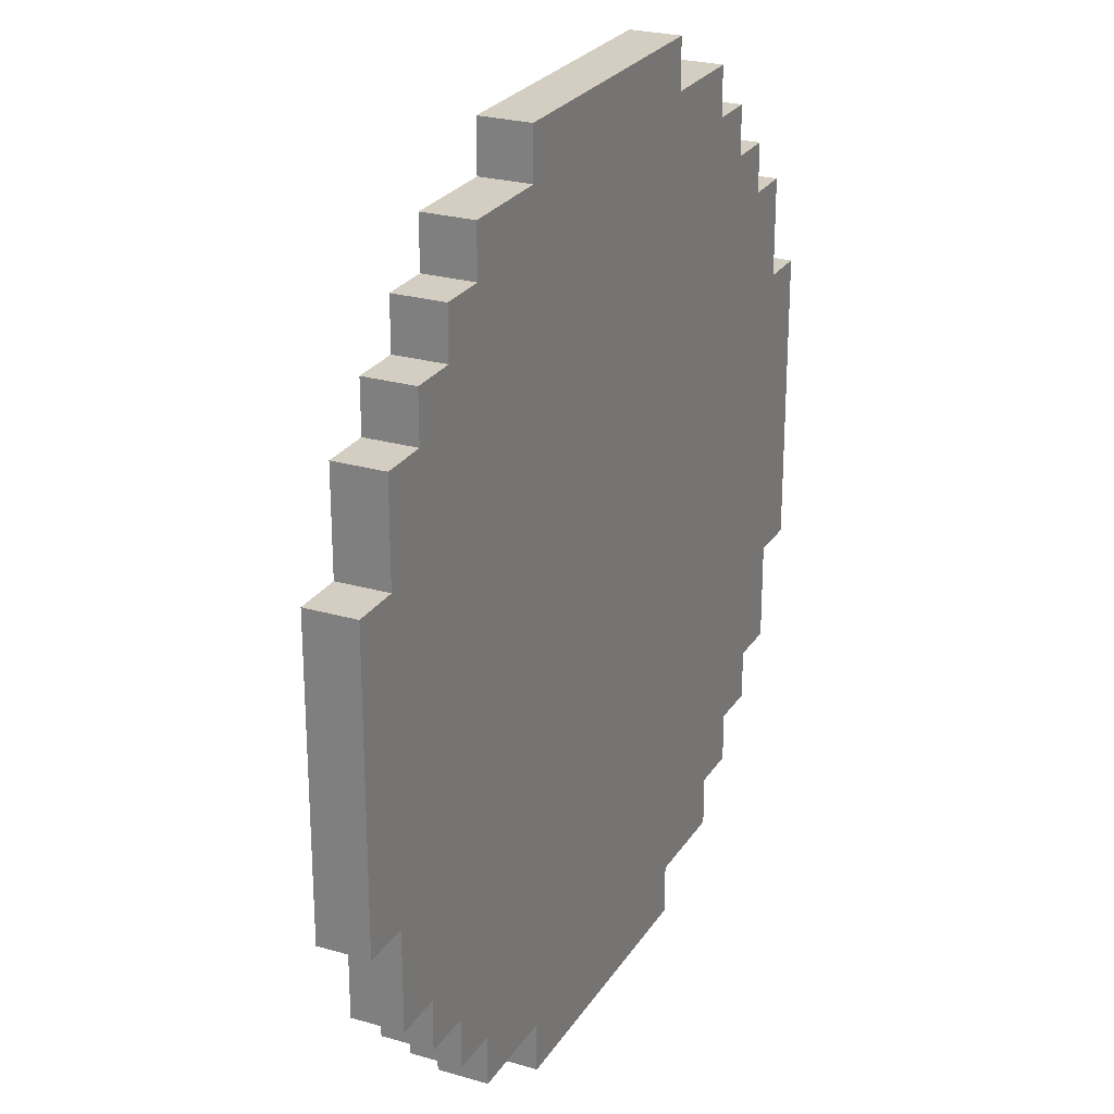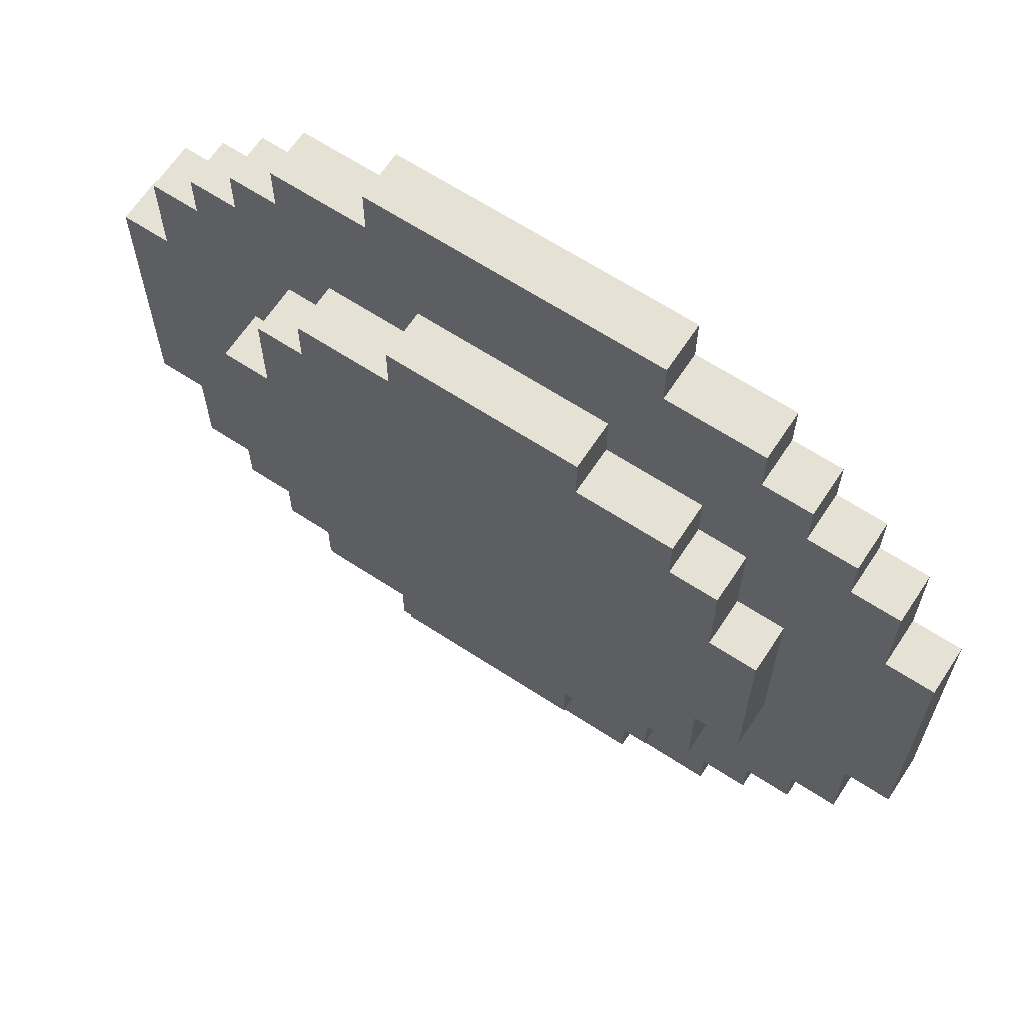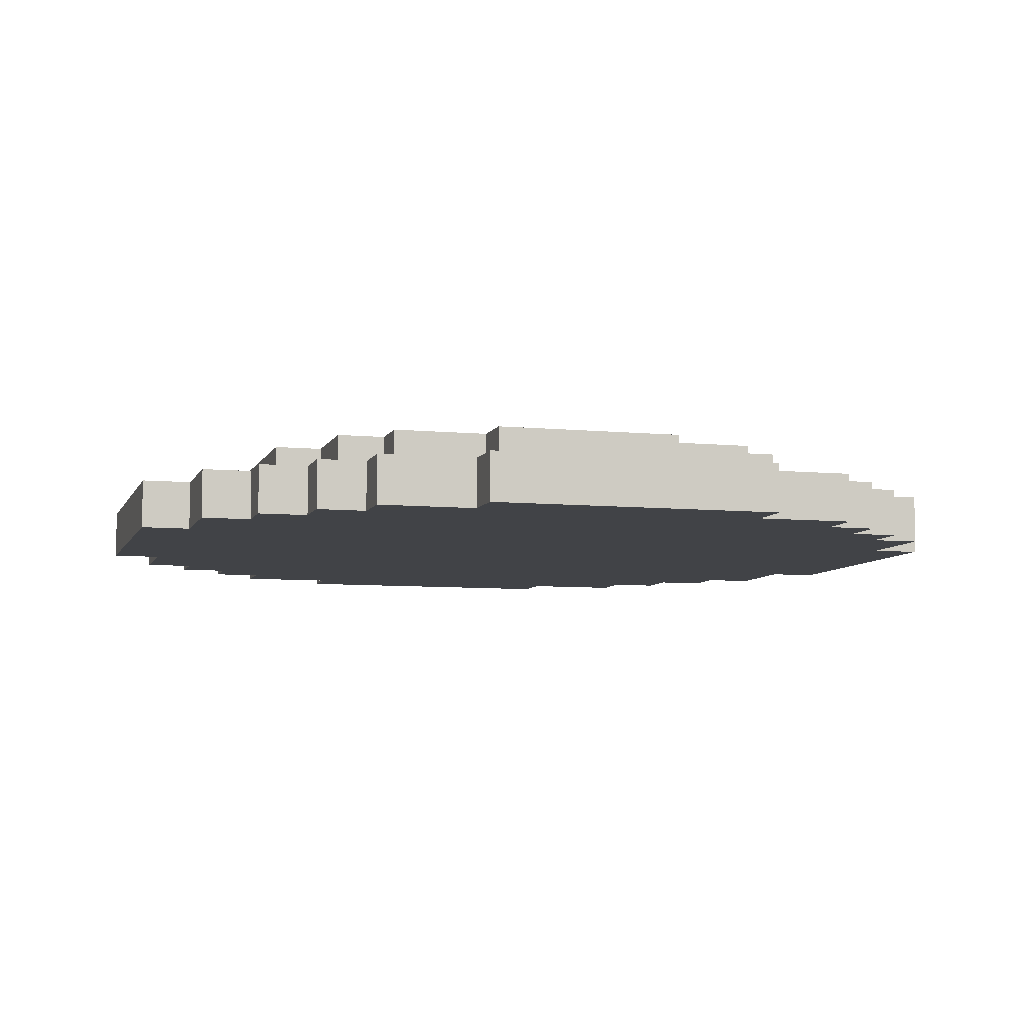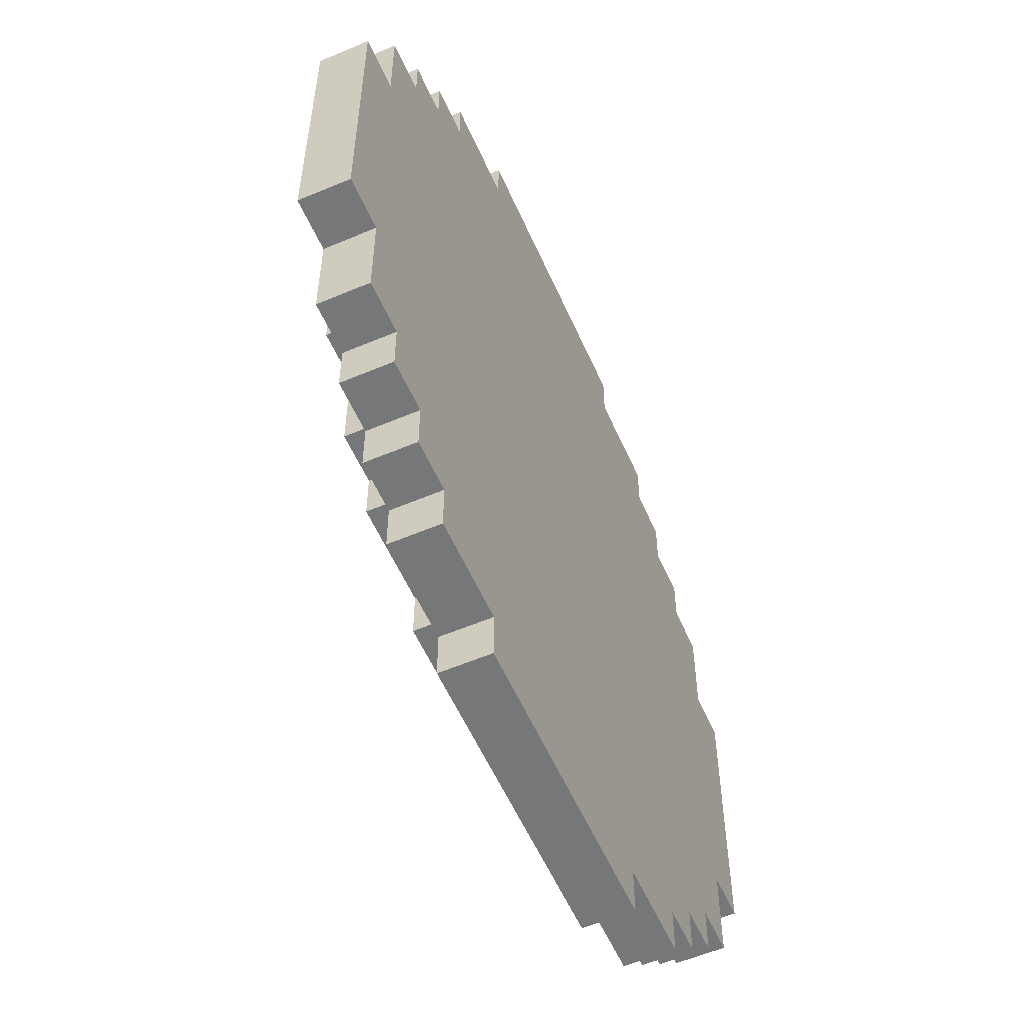
<metadata>
{"format":"obj","ext":"obj","renderer":"f3d","projection":"perspective","resolution":1024,"background":"white","views":[{"elev":25.2,"azim":-64.8,"up":"+Z"},{"elev":65.1,"azim":-146.7,"up":"+Z"},{"elev":-7.2,"azim":164.1,"up":"+Y"},{"elev":-57.0,"azim":-66.2,"up":"+Z"}]}
</metadata>
<code>
o
v -0.9 -1.1 0.3
v -0.9 -1.1 -0.3
v -0.9 -1 0.3
v -0.9 -1 -0.3
v -0.8 -1.1 0.5
v -0.8 -1.1 0.3
v -0.8 -1.1 -0.3
v -0.8 -1.1 -0.5
v -0.8 -1 0.5
v -0.8 -1 0.3
v -0.8 -1 -0.3
v -0.8 -1 -0.5
v -0.7 -1.1 0.6
v -0.7 -1.1 0.5
v -0.7 -1.1 -0.5
v -0.7 -1.1 -0.6
v -0.7 -1 0.6
v -0.7 -1 0.5
v -0.7 -1 -0.5
v -0.7 -1 -0.6
v -0.6 -1.1 0.7
v -0.6 -1.1 0.6
v -0.6 -1.1 -0.6
v -0.6 -1.1 -0.7
v -0.6 -1 0.7
v -0.6 -1 0.6
v -0.6 -1 0.2
v -0.6 -1 -0.2
v -0.6 -1 -0.6
v -0.6 -1 -0.7
v -0.6 -0.9 0.2
v -0.6 -0.9 -0.2
v -0.5 -1.1 0.8
v -0.5 -1.1 0.7
v -0.5 -1.1 -0.7
v -0.5 -1.1 -0.8
v -0.5 -1 0.8
v -0.5 -1 0.7
v -0.5 -1 0.4
v -0.5 -1 0.2
v -0.5 -1 -0.2
v -0.5 -1 -0.4
v -0.5 -1 -0.7
v -0.5 -1 -0.8
v -0.5 -0.9 0.4
v -0.5 -0.9 0.2
v -0.5 -0.9 -0.2
v -0.5 -0.9 -0.4
v -0.4 -1 0.5
v -0.4 -1 0.4
v -0.4 -1 -0.4
v -0.4 -1 -0.5
v -0.4 -0.9 0.5
v -0.4 -0.9 0.4
v -0.4 -0.9 -0.4
v -0.4 -0.9 -0.5
v -0.3 -1.1 0.9
v -0.3 -1.1 0.8
v -0.3 -1.1 -0.8
v -0.3 -1.1 -0.9
v -0.3 -1 0.9
v -0.3 -1 0.8
v -0.3 -1 -0.8
v -0.3 -1 -0.9
v -0.2 -1 0.6
v -0.2 -1 0.5
v -0.2 -1 -0.5
v -0.2 -1 -0.6
v -0.2 -0.9 0.6
v -0.2 -0.9 0.5
v -0.2 -0.9 -0.5
v -0.2 -0.9 -0.6
v 0.2 -1 0.6
v 0.2 -1 0.5
v 0.2 -1 -0.5
v 0.2 -1 -0.6
v 0.2 -0.9 0.6
v 0.2 -0.9 0.5
v 0.2 -0.9 -0.5
v 0.2 -0.9 -0.6
v 0.3 -1.1 0.9
v 0.3 -1.1 0.8
v 0.3 -1.1 -0.8
v 0.3 -1.1 -0.9
v 0.3 -1 0.9
v 0.3 -1 0.8
v 0.3 -1 -0.8
v 0.3 -1 -0.9
v 0.4 -1 0.5
v 0.4 -1 0.4
v 0.4 -1 -0.4
v 0.4 -1 -0.5
v 0.4 -0.9 0.5
v 0.4 -0.9 0.4
v 0.4 -0.9 -0.4
v 0.4 -0.9 -0.5
v 0.5 -1.1 0.8
v 0.5 -1.1 0.7
v 0.5 -1.1 -0.7
v 0.5 -1.1 -0.8
v 0.5 -1 0.8
v 0.5 -1 0.7
v 0.5 -1 0.4
v 0.5 -1 0.2
v 0.5 -1 -0.2
v 0.5 -1 -0.4
v 0.5 -1 -0.7
v 0.5 -1 -0.8
v 0.5 -0.9 0.4
v 0.5 -0.9 0.2
v 0.5 -0.9 -0.2
v 0.5 -0.9 -0.4
v 0.6 -1.1 0.7
v 0.6 -1.1 0.6
v 0.6 -1.1 -0.6
v 0.6 -1.1 -0.7
v 0.6 -1 0.7
v 0.6 -1 0.6
v 0.6 -1 0.2
v 0.6 -1 -0.2
v 0.6 -1 -0.6
v 0.6 -1 -0.7
v 0.6 -0.9 0.2
v 0.6 -0.9 -0.2
v 0.7 -1.1 0.6
v 0.7 -1.1 0.5
v 0.7 -1.1 -0.5
v 0.7 -1.1 -0.6
v 0.7 -1 0.6
v 0.7 -1 0.5
v 0.7 -1 -0.5
v 0.7 -1 -0.6
v 0.8 -1.1 0.5
v 0.8 -1.1 0.3
v 0.8 -1.1 -0.3
v 0.8 -1.1 -0.5
v 0.8 -1 0.5
v 0.8 -1 0.3
v 0.8 -1 -0.3
v 0.8 -1 -0.5
v 0.9 -1.1 0.3
v 0.9 -1.1 -0.3
v 0.9 -1 0.3
v 0.9 -1 -0.3
v -0.3 -1.1 0.9
v -0.3 -1 0.9
v 0.3 -1.1 0.9
v 0.3 -1 0.9
v -0.5 -1.1 0.8
v -0.5 -1 0.8
v -0.3 -1.1 0.8
v -0.3 -1 0.8
v 0.3 -1.1 0.8
v 0.3 -1 0.8
v 0.5 -1.1 0.8
v 0.5 -1 0.8
v -0.6 -1.1 0.7
v -0.6 -1 0.7
v -0.5 -1.1 0.7
v -0.5 -1 0.7
v 0.5 -1.1 0.7
v 0.5 -1 0.7
v 0.6 -1.1 0.7
v 0.6 -1 0.7
v -0.7 -1.1 0.6
v -0.7 -1 0.6
v -0.6 -1.1 0.6
v -0.6 -1 0.6
v -0.2 -1 0.6
v -0.2 -0.9 0.6
v 0.2 -1 0.6
v 0.2 -0.9 0.6
v 0.6 -1.1 0.6
v 0.6 -1 0.6
v 0.7 -1.1 0.6
v 0.7 -1 0.6
v -0.8 -1.1 0.5
v -0.8 -1 0.5
v -0.7 -1.1 0.5
v -0.7 -1 0.5
v -0.4 -1 0.5
v -0.4 -0.9 0.5
v -0.2 -1 0.5
v -0.2 -0.9 0.5
v 0.2 -1 0.5
v 0.2 -0.9 0.5
v 0.4 -1 0.5
v 0.4 -0.9 0.5
v 0.7 -1.1 0.5
v 0.7 -1 0.5
v 0.8 -1.1 0.5
v 0.8 -1 0.5
v -0.5 -1 0.4
v -0.5 -0.9 0.4
v -0.4 -1 0.4
v -0.4 -0.9 0.4
v 0.4 -1 0.4
v 0.4 -0.9 0.4
v 0.5 -1 0.4
v 0.5 -0.9 0.4
v -0.9 -1.1 0.3
v -0.9 -1 0.3
v -0.8 -1.1 0.3
v -0.8 -1 0.3
v 0.8 -1.1 0.3
v 0.8 -1 0.3
v 0.9 -1.1 0.3
v 0.9 -1 0.3
v -0.6 -1 0.2
v -0.6 -0.9 0.2
v -0.5 -1 0.2
v -0.5 -0.9 0.2
v 0.5 -1 0.2
v 0.5 -0.9 0.2
v 0.6 -1 0.2
v 0.6 -0.9 0.2
v -0.6 -1 -0.2
v -0.6 -0.9 -0.2
v -0.5 -1 -0.2
v -0.5 -0.9 -0.2
v 0.5 -1 -0.2
v 0.5 -0.9 -0.2
v 0.6 -1 -0.2
v 0.6 -0.9 -0.2
v -0.9 -1.1 -0.3
v -0.9 -1 -0.3
v -0.8 -1.1 -0.3
v -0.8 -1 -0.3
v 0.8 -1.1 -0.3
v 0.8 -1 -0.3
v 0.9 -1.1 -0.3
v 0.9 -1 -0.3
v -0.5 -1 -0.4
v -0.5 -0.9 -0.4
v -0.4 -1 -0.4
v -0.4 -0.9 -0.4
v 0.4 -1 -0.4
v 0.4 -0.9 -0.4
v 0.5 -1 -0.4
v 0.5 -0.9 -0.4
v -0.8 -1.1 -0.5
v -0.8 -1 -0.5
v -0.7 -1.1 -0.5
v -0.7 -1 -0.5
v -0.4 -1 -0.5
v -0.4 -0.9 -0.5
v -0.2 -1 -0.5
v -0.2 -0.9 -0.5
v 0.2 -1 -0.5
v 0.2 -0.9 -0.5
v 0.4 -1 -0.5
v 0.4 -0.9 -0.5
v 0.7 -1.1 -0.5
v 0.7 -1 -0.5
v 0.8 -1.1 -0.5
v 0.8 -1 -0.5
v -0.7 -1.1 -0.6
v -0.7 -1 -0.6
v -0.6 -1.1 -0.6
v -0.6 -1 -0.6
v -0.2 -1 -0.6
v -0.2 -0.9 -0.6
v 0.2 -1 -0.6
v 0.2 -0.9 -0.6
v 0.6 -1.1 -0.6
v 0.6 -1 -0.6
v 0.7 -1.1 -0.6
v 0.7 -1 -0.6
v -0.6 -1.1 -0.7
v -0.6 -1 -0.7
v -0.5 -1.1 -0.7
v -0.5 -1 -0.7
v 0.5 -1.1 -0.7
v 0.5 -1 -0.7
v 0.6 -1.1 -0.7
v 0.6 -1 -0.7
v -0.5 -1.1 -0.8
v -0.5 -1 -0.8
v -0.3 -1.1 -0.8
v -0.3 -1 -0.8
v 0.3 -1.1 -0.8
v 0.3 -1 -0.8
v 0.5 -1.1 -0.8
v 0.5 -1 -0.8
v -0.3 -1.1 -0.9
v -0.3 -1 -0.9
v 0.3 -1.1 -0.9
v 0.3 -1 -0.9
v -0.3 -1.1 0.9
v 0.3 -1.1 0.9
v -0.5 -1.1 0.8
v -0.3 -1.1 0.8
v 0.3 -1.1 0.8
v 0.5 -1.1 0.8
v -0.6 -1.1 0.7
v -0.5 -1.1 0.7
v 0.5 -1.1 0.7
v 0.6 -1.1 0.7
v -0.7 -1.1 0.6
v -0.6 -1.1 0.6
v 0.6 -1.1 0.6
v 0.7 -1.1 0.6
v -0.8 -1.1 0.5
v -0.7 -1.1 0.5
v 0.7 -1.1 0.5
v 0.8 -1.1 0.5
v -0.9 -1.1 0.3
v -0.8 -1.1 0.3
v 0.8 -1.1 0.3
v 0.9 -1.1 0.3
v -0.9 -1.1 -0.3
v -0.8 -1.1 -0.3
v 0.8 -1.1 -0.3
v 0.9 -1.1 -0.3
v -0.8 -1.1 -0.5
v -0.7 -1.1 -0.5
v 0.7 -1.1 -0.5
v 0.8 -1.1 -0.5
v -0.7 -1.1 -0.6
v -0.6 -1.1 -0.6
v 0.6 -1.1 -0.6
v 0.7 -1.1 -0.6
v -0.6 -1.1 -0.7
v -0.5 -1.1 -0.7
v 0.5 -1.1 -0.7
v 0.6 -1.1 -0.7
v -0.5 -1.1 -0.8
v -0.3 -1.1 -0.8
v 0.3 -1.1 -0.8
v 0.5 -1.1 -0.8
v -0.3 -1.1 -0.9
v 0.3 -1.1 -0.9
v -0.3 -1 0.9
v 0.3 -1 0.9
v -0.5 -1 0.8
v -0.3 -1 0.8
v 0.3 -1 0.8
v 0.5 -1 0.8
v -0.6 -1 0.7
v -0.5 -1 0.7
v 0.5 -1 0.7
v 0.6 -1 0.7
v -0.7 -1 0.6
v -0.6 -1 0.6
v -0.2 -1 0.6
v 0.2 -1 0.6
v 0.6 -1 0.6
v 0.7 -1 0.6
v -0.8 -1 0.5
v -0.7 -1 0.5
v -0.4 -1 0.5
v -0.2 -1 0.5
v 0.2 -1 0.5
v 0.4 -1 0.5
v 0.7 -1 0.5
v 0.8 -1 0.5
v -0.5 -1 0.4
v -0.4 -1 0.4
v 0.4 -1 0.4
v 0.5 -1 0.4
v -0.9 -1 0.3
v -0.8 -1 0.3
v 0.8 -1 0.3
v 0.9 -1 0.3
v -0.6 -1 0.2
v -0.5 -1 0.2
v 0.5 -1 0.2
v 0.6 -1 0.2
v -0.6 -1 -0.2
v -0.5 -1 -0.2
v 0.5 -1 -0.2
v 0.6 -1 -0.2
v -0.9 -1 -0.3
v -0.8 -1 -0.3
v 0.8 -1 -0.3
v 0.9 -1 -0.3
v -0.5 -1 -0.4
v -0.4 -1 -0.4
v 0.4 -1 -0.4
v 0.5 -1 -0.4
v -0.8 -1 -0.5
v -0.7 -1 -0.5
v -0.4 -1 -0.5
v -0.2 -1 -0.5
v 0.2 -1 -0.5
v 0.4 -1 -0.5
v 0.7 -1 -0.5
v 0.8 -1 -0.5
v -0.7 -1 -0.6
v -0.6 -1 -0.6
v -0.2 -1 -0.6
v 0.2 -1 -0.6
v 0.6 -1 -0.6
v 0.7 -1 -0.6
v -0.6 -1 -0.7
v -0.5 -1 -0.7
v 0.5 -1 -0.7
v 0.6 -1 -0.7
v -0.5 -1 -0.8
v -0.3 -1 -0.8
v 0.3 -1 -0.8
v 0.5 -1 -0.8
v -0.3 -1 -0.9
v 0.3 -1 -0.9
v -0.2 -0.9 0.6
v 0.2 -0.9 0.6
v -0.4 -0.9 0.5
v -0.2 -0.9 0.5
v 0.2 -0.9 0.5
v 0.4 -0.9 0.5
v -0.5 -0.9 0.4
v -0.4 -0.9 0.4
v 0.4 -0.9 0.4
v 0.5 -0.9 0.4
v -0.6 -0.9 0.2
v -0.5 -0.9 0.2
v 0.5 -0.9 0.2
v 0.6 -0.9 0.2
v -0.6 -0.9 -0.2
v -0.5 -0.9 -0.2
v 0.5 -0.9 -0.2
v 0.6 -0.9 -0.2
v -0.5 -0.9 -0.4
v -0.4 -0.9 -0.4
v 0.4 -0.9 -0.4
v 0.5 -0.9 -0.4
v -0.4 -0.9 -0.5
v -0.2 -0.9 -0.5
v 0.2 -0.9 -0.5
v 0.4 -0.9 -0.5
v -0.2 -0.9 -0.6
v 0.2 -0.9 -0.6
f 3 2 1
f 4 2 3
f 9 6 5
f 10 6 9
f 11 8 7
f 12 8 11
f 17 14 13
f 18 14 17
f 19 16 15
f 20 16 19
f 25 22 21
f 26 22 25
f 29 24 23
f 30 24 29
f 31 28 27
f 32 28 31
f 37 34 33
f 38 34 37
f 43 36 35
f 44 36 43
f 45 40 39
f 46 40 45
f 47 42 41
f 48 42 47
f 53 50 49
f 54 50 53
f 55 52 51
f 56 52 55
f 61 58 57
f 62 58 61
f 63 60 59
f 64 60 63
f 69 66 65
f 70 66 69
f 71 68 67
f 72 68 71
f 73 74 77
f 77 74 78
f 75 76 79
f 79 76 80
f 81 82 85
f 85 82 86
f 83 84 87
f 87 84 88
f 89 90 93
f 93 90 94
f 91 92 95
f 95 92 96
f 97 98 101
f 101 98 102
f 99 100 107
f 107 100 108
f 103 104 109
f 109 104 110
f 105 106 111
f 111 106 112
f 113 114 117
f 117 114 118
f 115 116 121
f 121 116 122
f 119 120 123
f 123 120 124
f 125 126 129
f 129 126 130
f 127 128 131
f 131 128 132
f 133 134 137
f 137 134 138
f 135 136 139
f 139 136 140
f 141 142 143
f 143 142 144
f 147 146 145
f 148 146 147
f 151 150 149
f 152 150 151
f 155 154 153
f 156 154 155
f 159 158 157
f 160 158 159
f 163 162 161
f 164 162 163
f 167 166 165
f 168 166 167
f 171 170 169
f 172 170 171
f 175 174 173
f 176 174 175
f 179 178 177
f 180 178 179
f 183 182 181
f 184 182 183
f 187 186 185
f 188 186 187
f 191 190 189
f 192 190 191
f 195 194 193
f 196 194 195
f 199 198 197
f 200 198 199
f 203 202 201
f 204 202 203
f 207 206 205
f 208 206 207
f 211 210 209
f 212 210 211
f 215 214 213
f 216 214 215
f 217 218 219
f 219 218 220
f 221 222 223
f 223 222 224
f 225 226 227
f 227 226 228
f 229 230 231
f 231 230 232
f 233 234 235
f 235 234 236
f 237 238 239
f 239 238 240
f 241 242 243
f 243 242 244
f 245 246 247
f 247 246 248
f 249 250 251
f 251 250 252
f 253 254 255
f 255 254 256
f 257 258 259
f 259 258 260
f 261 262 263
f 263 262 264
f 265 266 267
f 267 266 268
f 269 270 271
f 271 270 272
f 273 274 275
f 275 274 276
f 277 278 279
f 279 278 280
f 281 282 283
f 283 282 284
f 285 286 287
f 287 286 288
f 292 290 289
f 293 290 292
f 296 292 291
f 296 294 293
f 296 293 292
f 297 294 296
f 300 296 295
f 300 298 297
f 300 297 296
f 301 298 300
f 304 300 299
f 304 302 301
f 304 301 300
f 305 302 304
f 308 304 303
f 308 306 305
f 308 305 304
f 309 306 308
f 311 308 307
f 311 310 309
f 311 309 308
f 312 310 311
f 313 310 312
f 314 310 313
f 315 313 312
f 316 313 315
f 317 313 316
f 318 313 317
f 319 317 316
f 320 317 319
f 321 317 320
f 322 317 321
f 323 321 320
f 324 321 323
f 325 321 324
f 326 321 325
f 327 325 324
f 328 325 327
f 329 325 328
f 330 325 329
f 331 329 328
f 332 329 331
f 333 334 336
f 336 334 337
f 335 336 340
f 337 338 340
f 336 337 340
f 340 338 341
f 339 340 344
f 341 342 344
f 340 341 344
f 344 342 345
f 345 342 346
f 346 342 347
f 343 344 350
f 344 345 350
f 350 345 351
f 351 345 352
f 346 347 353
f 347 348 353
f 353 348 354
f 354 348 355
f 350 351 357
f 349 350 357
f 357 351 358
f 355 356 359
f 354 355 359
f 359 356 360
f 349 357 362
f 360 356 363
f 361 362 365
f 362 357 365
f 365 357 366
f 363 364 367
f 360 363 367
f 367 364 368
f 361 365 369
f 368 364 372
f 369 370 373
f 361 369 373
f 373 370 374
f 371 372 375
f 372 364 375
f 375 364 376
f 374 370 377
f 371 375 380
f 377 378 381
f 374 377 381
f 381 378 382
f 382 378 383
f 379 380 386
f 380 375 387
f 386 380 387
f 387 375 388
f 383 384 389
f 382 383 389
f 389 384 390
f 390 384 391
f 385 386 392
f 386 387 392
f 392 387 393
f 393 387 394
f 390 391 395
f 392 393 395
f 391 392 395
f 395 393 396
f 396 393 397
f 397 393 398
f 396 397 399
f 399 397 400
f 400 397 401
f 401 397 402
f 400 401 403
f 403 401 404
f 405 406 408
f 408 406 409
f 407 408 412
f 409 410 412
f 408 409 412
f 412 410 413
f 411 412 416
f 413 414 416
f 412 413 416
f 416 414 417
f 415 416 419
f 417 418 419
f 416 417 419
f 419 418 420
f 420 418 421
f 421 418 422
f 420 421 423
f 423 421 424
f 424 421 425
f 425 421 426
f 424 425 427
f 427 425 428
f 428 425 429
f 429 425 430
f 428 429 431
f 431 429 432

</code>
